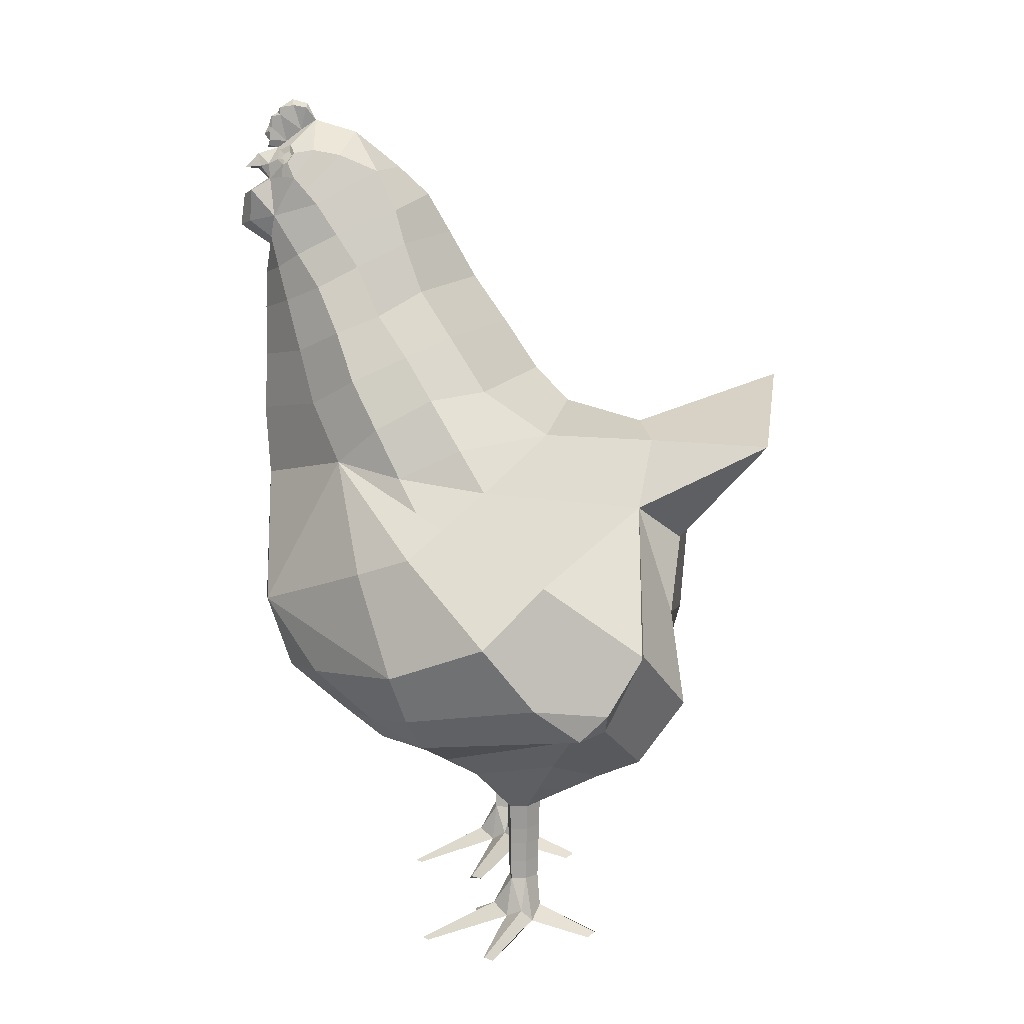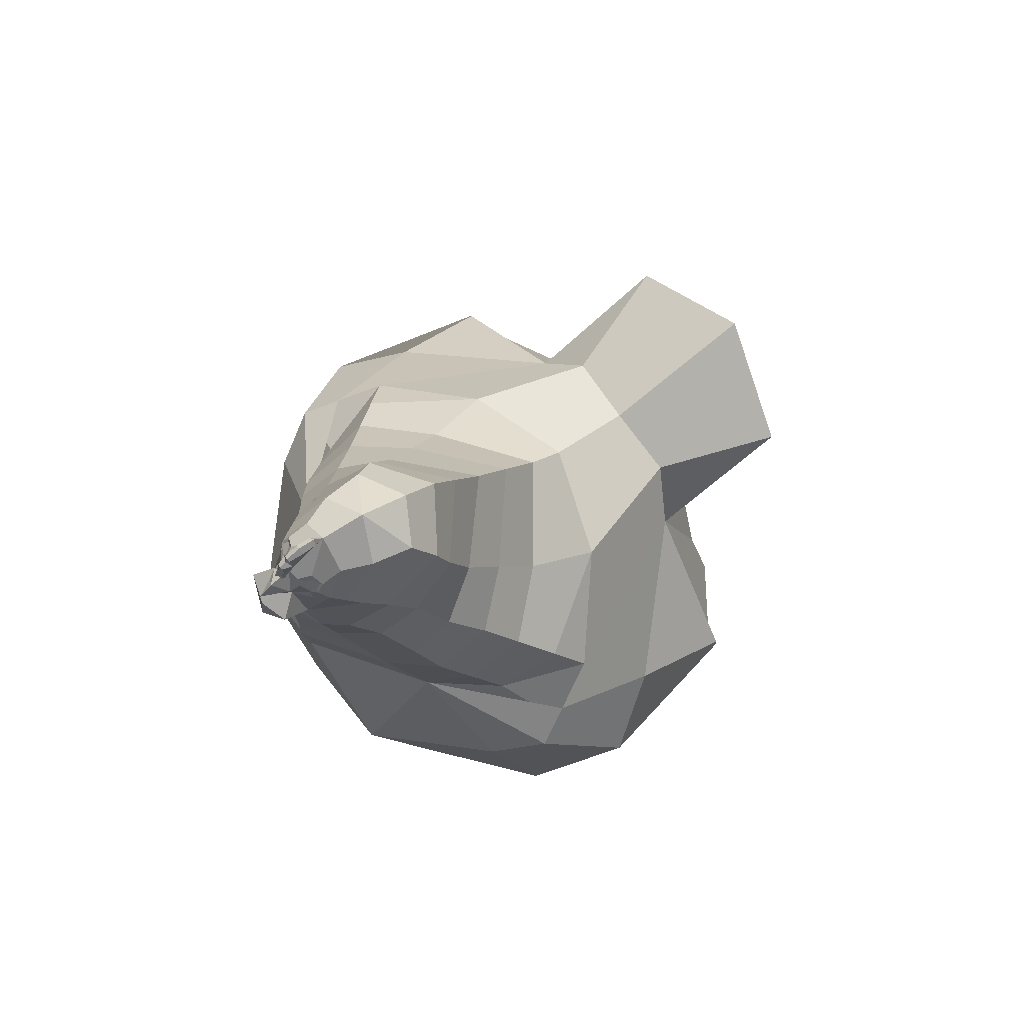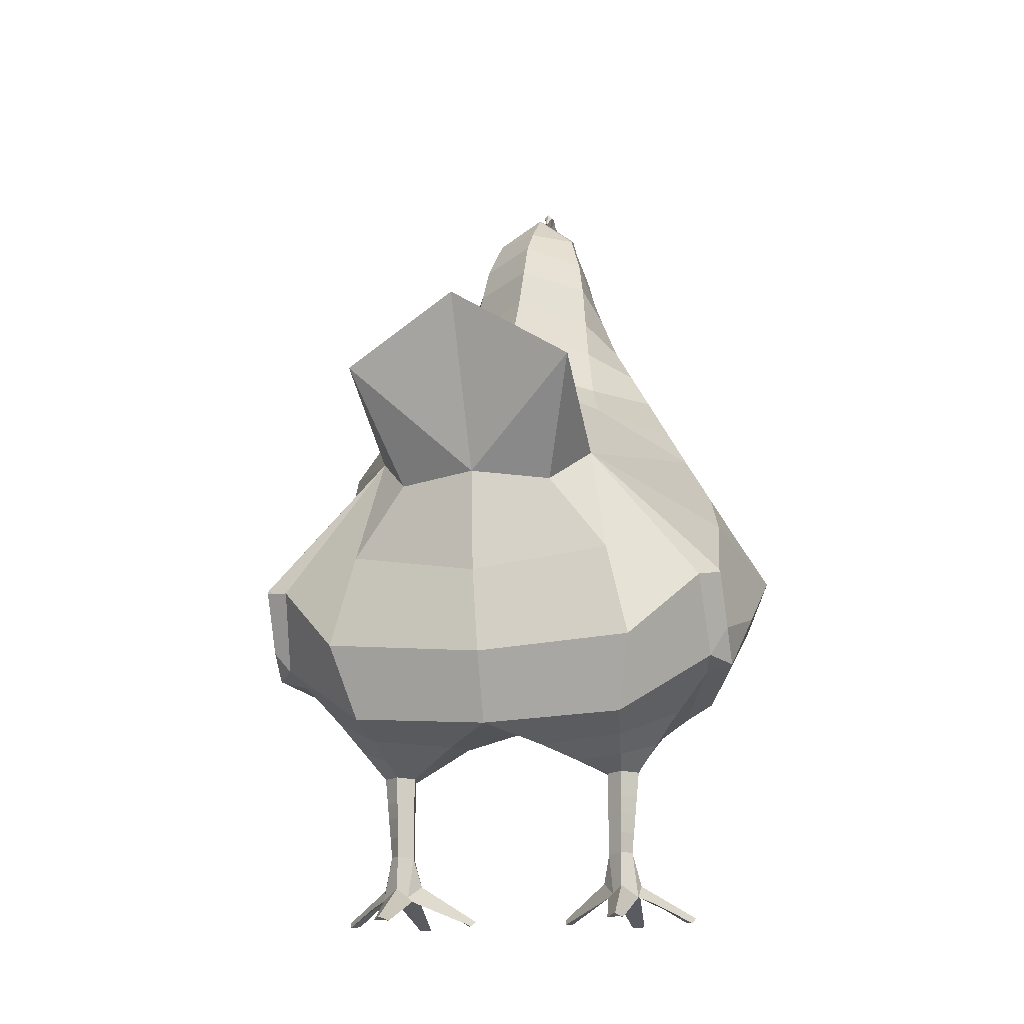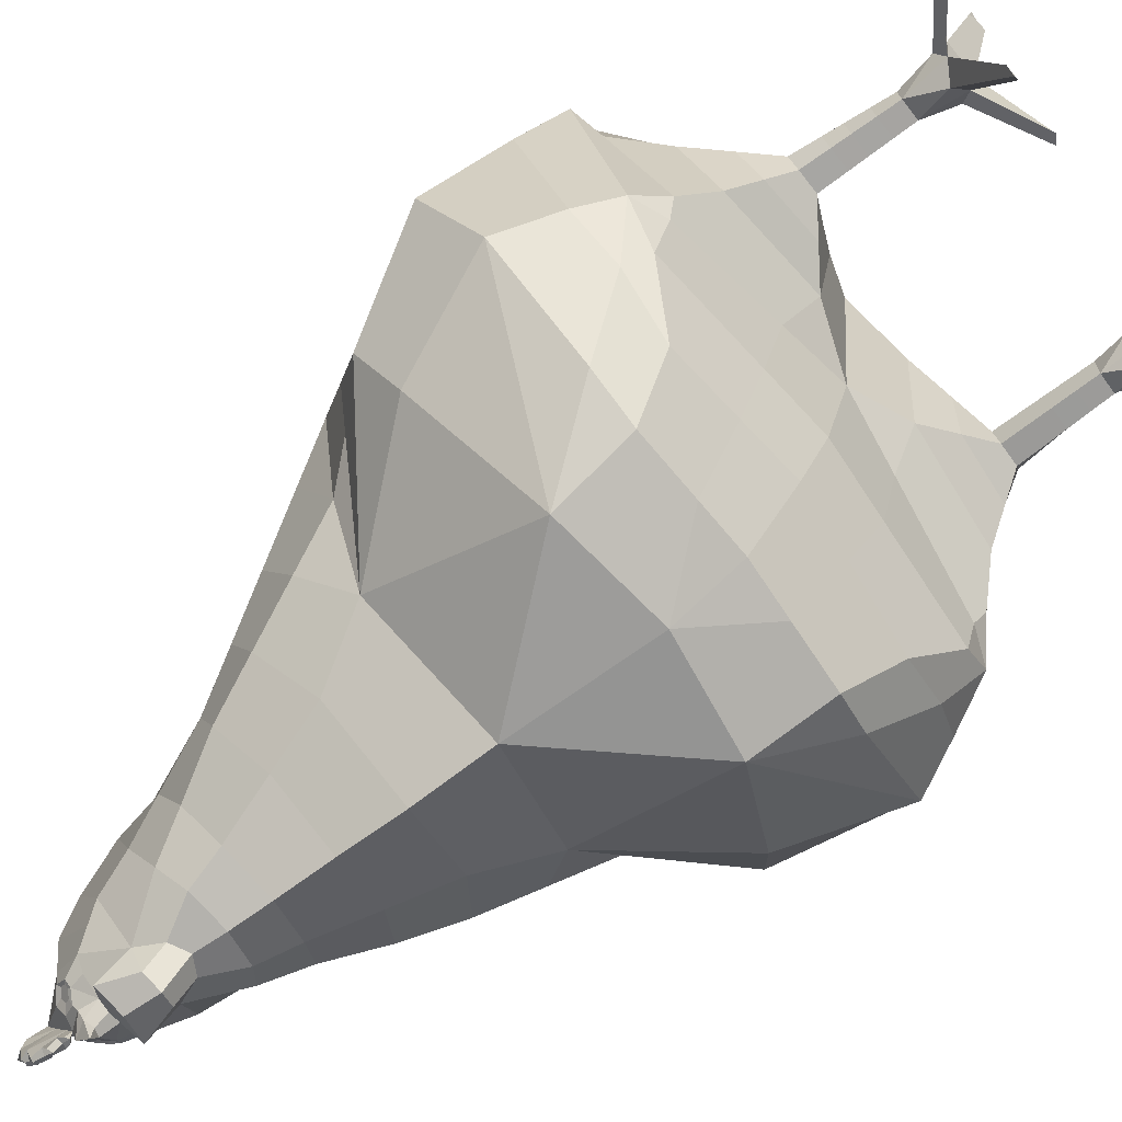
<metadata>
{"format":"obj","ext":"obj","renderer":"f3d","projection":"perspective","resolution":1024,"background":"white","views":[{"elev":11.2,"azim":-94.2,"up":"+Y"},{"elev":77.1,"azim":-125.8,"up":"+Y"},{"elev":-15.0,"azim":12.1,"up":"+Y"},{"elev":-70.8,"azim":-53.2,"up":"+Z"}]}
</metadata>
<code>
v 22.65 323.3 -82.92
v 26.92 315.6 -46.28
v 33.06 284.9 -78.08
v 94.41 184 -44.35
v 49.03 219.5 105.4
v 56.51 152.2 65.22
v 65.44 115.8 69.59
v 58.88 88.64 52.12
v 84.68 104.9 -39.32
v 45.23 158.4 -101
v 79.17 207.3 -13.41
v 48.63 194.6 52.31
v 83.44 176.1 -63.7
v 99.83 137.9 -52.1
v 100.6 110.7 22.85
v 99.57 143.6 47.39
v 112.2 151.9 -16.32
v 15.85 339.7 -79.38
v 19.38 328.5 -87.43
v 15.11 312.9 -95.96
v 11.39 304.2 -97.53
v 11.39 310.8 -106
v 15.41 323.6 -105.1
v 9.524 327.9 -97.49
v 8.398 333.1 -101.2
v 10.21 334.1 -97.99
v 6.451 341.5 -98
v 7.184 343.6 -97.25
v 6.451 347.4 -97.56
v 7.144 348.8 -96.49
v 6.451 353.1 -96.11
v 7.733 353.9 -92.88
v 6.451 356.9 -92.91
v 7.19 357.7 -87.32
v 6.893 356.7 -82.25
v 20.02 337.7 -68.52
v 22.06 331.3 -53.48
v 48.73 215.4 -70.93
v 64.45 133.6 -81.42
v 35.21 179.4 71.69
v 46.33 70.17 6.37
v 59.1 70.4 5.348
v 55.89 69.67 -1.443
v 47.95 69.49 -1.909
v 52.64 70.54 11.2
v 46.46 36.95 6.087
v 56 37.67 5.183
v 54.91 37.37 -0.8252
v 47.87 37.25 -1.119
v 52.04 37.81 10.36
v 48.26 21.18 7.808
v 58.52 19.59 7.625
v 57.46 21.63 -3.06
v 46.65 21.77 -2.878
v 52.22 24.39 11.4
v 25.6 10.36 -9.699
v 77.91 10.29 -10.29
v 54.25 10.55 -36.06
v 27.17 10.38 -14.57
v 53.3 11.49 34.74
v 15.81 338.4 -87.28
v 56 10.27 31.84
v 46.21 19.25 8.664
v 49.75 10.13 31.65
v 11.64 341.7 -88.77
v 9.358 339.6 -93.36
v 51.42 25.58 -8.026
v 51.35 10.54 -38.53
v 59.18 24.29 2.992
v 79.07 12.31 -13.85
v 74.76 10.77 -13.79
v 49.29 10.33 -35.97
v 43.73 25.58 2.465
v 24.33 12.19 -14.13
v 14.52 334 -92.08
v 16.6 334.5 -90.11
v 10.95 335.9 -94.17
v 15.66 328.8 -92.42
v 14.88 337.4 -88.3
v 12.74 339.1 -89.06
v 11.57 338 -91.41
v 14.41 335.1 -91.38
v 15.47 335.4 -89.75
v 12.39 336.1 -92.64
v 32.57 220.3 59.51
v 91.19 142.9 49.1
v 72.78 100.3 -37.11
v 89.75 107.8 20.54
v 47.61 130.8 -92.36
v 93.24 112.7 33.84
v 72.03 103.9 -52.01
v 75.3 96.9 -28.77
v 97.23 143.4 47.86
v 95.05 172 8.811
v 98.95 144.8 47.49
v 87.59 194.4 -30.51
v 35.49 237.7 -80.9
v 34.68 264.1 -24.47
v 31.48 282.7 -36.13
v 28.63 258.7 -86.11
v 29.09 302.2 -42.74
v 64.38 17.32 2.21
v 61.91 19.42 -5.821
v 66.23 87.26 -16
v 52.03 11.24 35.07
v 77.14 93.25 14.29
v 26.91 84.04 -9.775
v 56.28 11.18 29.1
v 56.31 82.06 35.31
v 53.72 10.45 31.77
v 23.87 79.04 33.79
v 52.45 60.35 10.94
v 46.37 59.83 6.282
v 58.13 60.21 5.297
v 55.58 59.61 -1.251
v 47.93 59.45 -1.663
v 46.39 53.14 6.225
v 55.39 53.11 -1.126
v 47.91 52.96 -1.504
v 52.33 53.76 10.77
v 57.51 53.62 5.263
v 46.43 45.05 6.156
v 55.15 45.24 -0.9758
v 47.89 45.1 -1.311
v 52.19 45.78 10.57
v 56.75 45.65 5.223
v 54.35 75.89 22.4
v 60.69 77.84 -8.205
v 67.48 81.01 9.502
v 38.18 76.25 -5.562
v 35.9 74.29 19.1
v 45.5 225.1 14.33
v 34.65 293.2 -62.09
v 42.64 273.9 -53.82
v 21.98 278.8 -91.15
v 25.97 297.8 -86.32
v 18.34 292.2 -94.52
v 29.69 306 -70.44
v 25.93 318.2 -78.38
v 67.35 211.4 -46.63
v 43.29 267.3 -70.78
v 51.61 248.6 -64.74
v 59.48 230 -55.69
v 51.25 258.1 -43.17
v 60.27 241.7 -33.56
v 38.96 242.2 -10.85
v 70.54 223 -22.61
v -12.15 323.3 -82.92
v 5.249 333.3 -94.43
v 5.249 346.9 -61.98
v -16.42 315.6 -46.28
v -22.56 284.9 -78.08
v 5.249 204.4 -100.1
v -83.91 184 -44.35
v -38.53 219.5 105.4
v -46.01 152.2 65.22
v -54.94 115.8 69.59
v -48.38 88.64 52.12
v -74.18 104.9 -39.32
v -34.73 158.4 -101
v -68.67 207.3 -13.41
v -38.13 194.6 52.31
v -72.94 176.1 -63.7
v -89.33 137.9 -52.1
v -90.13 110.7 22.85
v -89.07 143.6 47.39
v 5.249 321.3 -32.11
v -101.7 151.9 -16.32
v 5.249 351.7 -78.32
v 5.249 307.7 -99.32
v 5.249 305 -99.32
v 5.249 340.5 -94.11
v -5.351 339.7 -79.38
v -8.88 328.5 -87.43
v -4.607 312.9 -95.96
v -0.8891 304.2 -97.53
v -0.8891 310.8 -106
v -4.912 323.6 -105.1
v 0.9747 327.9 -97.49
v 5.249 300.8 -98.16
v 5.249 309 -110
v 5.249 321.5 -108.3
v 5.249 327.9 -98.34
v 2.101 333.1 -101.2
v 5.249 332.5 -107.6
v 5.249 338.1 -102.3
v 5.249 347.7 -84.44
v 0.2877 334.1 -97.99
v 5.249 331.9 -102.2
v 4.048 341.5 -98
v 3.315 343.6 -97.25
v 4.048 347.4 -97.56
v 3.354 348.8 -96.49
v 4.048 353.1 -96.11
v 2.766 353.9 -92.88
v 4.048 356.9 -92.91
v 3.309 357.7 -87.32
v 3.606 356.7 -82.25
v 5.249 343.1 -90.52
v -9.516 337.7 -68.52
v -11.57 331.3 -53.48
v -38.23 215.4 -70.93
v 5.249 248 13.52
v 5.25 244.1 116
v 5.249 111.6 68.25
v 5.249 332.6 -44.14
v 5.249 142.5 76.87
v 5.249 91.71 -17.87
v 5.249 84.83 56.52
v 5.249 152.5 -102.9
v 4.636 100 -49.28
v 5.249 128.5 -91.28
v -53.95 132.2 -81.42
v 5.249 181.9 79.72
v -24.71 179.4 71.69
v -35.83 70.17 6.37
v -48.6 70.4 5.348
v -45.39 69.67 -1.443
v -37.45 69.49 -1.909
v -42.14 70.54 11.2
v -35.96 36.95 6.087
v -45.5 37.67 5.183
v -44.42 37.37 -0.8252
v -37.37 37.25 -1.119
v -41.54 37.81 10.36
v -37.76 21.18 7.808
v -48.02 19.59 7.625
v -46.96 21.63 -3.06
v -36.15 21.77 -2.878
v -41.72 24.39 11.4
v -15.1 10.36 -9.699
v -67.41 10.29 -10.29
v -43.75 10.55 -36.06
v -16.67 10.38 -14.57
v -42.8 11.49 34.74
v -5.307 338.4 -87.28
v -45.5 10.27 31.84
v -35.71 19.25 8.664
v -39.25 10.13 31.65
v -1.141 341.7 -88.77
v 1.141 339.6 -93.36
v -40.92 25.58 -8.026
v -40.85 10.54 -38.53
v -48.69 24.29 2.992
v -68.57 12.31 -13.85
v -64.26 10.77 -13.79
v -38.79 10.33 -35.97
v -33.23 25.58 2.465
v -13.83 12.19 -14.13
v -4.021 334 -92.08
v -6.098 334.5 -90.11
v -0.4461 335.9 -94.17
v 5.249 340.7 -98.29
v 5.249 343.3 -97.59
v 5.249 346 -99.52
v 5.249 349.1 -97.92
v 5.249 353.2 -96.59
v 5.249 354.9 -93.93
v 5.249 356.5 -93.15
v 5.249 360.1 -87.73
v 5.249 358.4 -81.57
v -5.163 328.8 -92.42
v -4.377 337.4 -88.3
v -2.244 339.1 -89.06
v -1.075 338 -91.41
v -3.909 335.1 -91.38
v -4.971 335.4 -89.75
v -1.888 336.1 -92.64
v -22.07 220.3 59.51
v 5.249 224.5 58.23
v -80.69 142.9 49.1
v -62.28 100.3 -37.11
v -79.25 107.8 20.54
v -37.11 130.8 -91.56
v -82.74 112.7 33.84
v -61.53 106.3 -54.5
v -64.8 96.9 -28.77
v -86.73 143.4 47.86
v -84.55 172 8.811
v -88.45 144.8 47.49
v -77.09 194.4 -30.51
v 5.249 232 -101.7
v -24.99 237.7 -80.9
v 5.249 268.3 0.1474
v -24.18 264.1 -24.47
v -20.98 282.7 -36.13
v -18.13 258.7 -86.11
v 5.249 287 -12.65
v 5.249 254.7 -100.5
v -18.59 302.2 -42.74
v 5.249 305.6 -23.09
v -53.88 17.32 2.21
v -51.41 19.42 -5.821
v -55.73 87.26 -16
v -41.53 11.24 35.07
v -66.65 93.25 14.29
v -16.41 84.04 -9.775
v -45.78 11.18 29.1
v -45.82 82.06 35.31
v -43.22 10.45 31.77
v -13.37 79.04 33.79
v -41.95 60.35 10.94
v -35.87 59.83 6.282
v -47.63 60.21 5.297
v -45.08 59.61 -1.251
v -37.43 59.45 -1.663
v -35.89 53.14 6.225
v -44.89 53.11 -1.126
v -37.41 52.96 -1.504
v -41.83 53.76 10.77
v -47.01 53.62 5.263
v -35.93 45.05 6.156
v -44.65 45.24 -0.9758
v -37.39 45.1 -1.311
v -41.69 45.78 10.57
v -46.25 45.65 5.223
v -43.85 75.89 22.4
v -50.19 77.84 -8.205
v -56.98 81.01 9.502
v -27.68 76.25 -5.562
v -25.4 74.29 19.1
v 5.249 233.9 26.85
v -35 225.1 14.33
v -24.15 293.2 -62.09
v -32.15 273.9 -53.82
v 5.249 274.5 -100.4
v -11.48 278.8 -91.15
v -15.47 297.8 -86.32
v 5.249 289.1 -99.9
v -7.837 292.2 -94.52
v -19.19 306 -70.44
v -15.43 318.2 -78.38
v -56.85 211.4 -46.63
v -32.79 267.3 -70.78
v -41.12 248.6 -64.74
v -48.98 230 -55.69
v -40.75 258.1 -43.17
v -49.77 241.7 -33.56
v -28.46 242.2 -10.85
v -60.04 223 -22.61
v 58.05 115.2 -70.79
v 4.578 110.2 -67.22
v 100.2 123.9 32.72
v 76.85 116.8 -61.37
v 92.54 121.6 -45.95
v 107 133.3 1.414
v -64.7 114.5 -59.05
v -81.35 118 -45.37
v -95.67 125.2 4.186
v -89.66 120.8 33.88
v -44.08 115.1 -71.32
v 30.77 94.97 -25.14
v 24.94 129.6 -91.78
v 31.22 101.6 -50.36
v 28.19 112.4 -68.79
v -20.19 102.4 -51.24
v -18.04 112.5 -69.12
v -13.7 129.6 -91.41
v -19.97 94.93 -25.05
v 5.249 179.8 -101.4
v 46.77 183.5 -87.77
v 72.99 202.3 -45.7
v -36.58 188.5 -85.11
v -58.41 192.6 -66.73
v -64.51 197.3 -55.64
v 75.42 197.1 -55.4
v -67.57 199.6 -40.41
v -16.52 179.3 -100.6
v 27.27 179 -100.6
v 70.25 191.1 -66.45
g Chicken
f 326 135 100 289
f 22 23 20
f 23 22 181 182
f 181 22 21 180
f 21 22 20
f 23 24 20
f 20 24 78 19
f 185 186 25
f 185 25 189
f 186 26 25
f 25 26 24
f 183 189 25 24
f 24 23 182 183
f 29 30 199 28
f 31 32 199 30
f 33 34 187 32
f 199 32 187
f 172 66 77 26
f 139 37 2 138
f 3 136 138 133
f 150 36 18 169
f 206 167 2 37
f 138 2 101 133
f 27 28 199 172
f 26 149 172
f 172 26 186
f 169 187 35
f 38 370 361
f 4 13 370 366
f 11 96 362 140
f 13 4 17 14
f 96 11 12 94
f 11 132 85 12
f 6 12 40
f 12 86 93 95
f 94 12 95
f 13 14 10
f 7 8 90 86
f 127 129 106 109
f 129 128 104 106
f 10 14 39
f 37 150 206
f 150 37 36
f 85 132 322 270
f 40 5 214
f 205 7 6 207
f 87 92 104 107 352
f 10 210 360 369
f 205 209 8 7
f 208 211 354 352
f 10 89 353 210
f 91 354 355 341
f 39 14 345 344
f 204 214 5
f 40 214 207 6
f 95 93 16
f 209 111 109 8
f 209 208 107 111
f 21 137 329 180
f 137 136 3 135
f 329 137 135 326
f 282 97 38 153
f 125 122 46 50
f 126 47 48 123
f 122 124 49 46
f 46 49 73
f 125 50 47 126
f 50 55 52 47
f 50 46 51 55
f 52 69 47
f 51 46 73
f 53 67 48
f 69 70 71 103 53
f 51 73 74 56 63
f 67 68 72 54
f 52 108 110 64 63
f 55 51 63 64 105 60
f 53 58 68 67
f 53 103 102 52
f 73 54 59 74
f 49 67 54
f 48 67 49
f 49 54 73
f 74 59 56
f 68 58 72
f 48 69 53
f 47 69 48
f 71 70 57
f 123 48 49 124
f 60 105 110 62
f 54 63 56 59
f 53 54 72 58
f 55 60 62 108 52
f 52 102 57 70 69
f 63 54 53 52
f 65 169 18 61
f 24 75 78
f 66 172 199 187 169 65
f 75 24 26 77
f 19 76 61 18
f 27 172 253
f 28 27 253 254
f 29 28 254 255
f 30 29 255 256
f 31 30 256 257
f 32 31 257 258
f 33 32 258 259
f 34 33 259 260
f 35 34 260 261
f 169 35 261
f 75 76 19 78
f 66 65 80 81
f 77 66 81 84
f 75 77 84 82
f 76 75 82 83
f 61 76 83 79
f 65 61 79 80
f 79 83 82 84 81 80
f 35 187 34
f 153 38 361 369
f 12 5 40
f 12 85 5
f 5 85 270 204
f 87 91 9
f 9 92 87
f 86 90 343 16 93
f 39 89 10
f 88 15 90
f 9 91 341 344
f 6 7 86 12
f 88 92 9 15
f 14 17 346 345
f 4 96 94 17
f 96 4 366 362
f 16 343 346 17 94 95
f 284 98 99 288
f 288 99 101 291
f 289 100 97 282
f 21 20 136 137
f 101 99 134 133
f 291 101 2 167
f 43 115 116 44
f 106 104 92 88
f 127 131 41 45
f 130 128 43 44
f 131 130 44 41
f 109 106 88 90 8
f 102 103 71 57
f 110 108 62
f 110 105 64
f 45 112 114 42
f 41 44 116 113
f 42 114 115 43
f 45 41 113 112
f 115 118 119 116
f 112 120 121 114
f 113 116 119 117
f 114 121 118 115
f 112 113 117 120
f 118 123 124 119
f 120 125 126 121
f 117 119 124 122
f 121 126 123 118
f 120 117 122 125
f 111 107 130 131
f 107 104 128 130
f 109 111 131 127
f 42 43 128 129
f 45 42 129 127
f 19 18 36 1
f 138 136 20 139
f 20 1 139
f 1 20 19
f 1 36 37 139
f 133 134 141 3
f 3 141 100 135
f 97 100 141 142
f 140 38 143
f 38 97 142 143
f 98 146 145 144
f 203 146 98 284
f 142 144 145 143
f 144 134 99 98
f 141 134 144 142
f 143 145 147 140
f 145 146 132 147
f 140 147 11
f 147 132 11
f 322 132 146 203
f 326 289 287 327
f 177 175 178
f 178 182 181 177
f 181 180 176 177
f 176 175 177
f 178 175 179
f 175 174 262 179
f 185 184 186
f 185 189 184
f 186 184 188
f 184 179 188
f 183 179 184 189
f 179 183 182 178
f 192 191 199 193
f 194 193 199 195
f 196 195 187 197
f 199 187 195
f 172 188 252 241
f 332 331 151 201
f 152 324 331 328
f 150 169 173 200
f 206 201 151 167
f 331 324 290 151
f 190 172 199 191
f 188 172 149
f 172 186 188
f 169 198 187
f 202 363 364
f 154 365 364 163
f 161 333 367 281
f 163 164 168 154
f 281 279 162 161
f 161 162 269 323
f 156 215 162
f 162 280 278 271
f 279 280 162
f 163 160 164
f 157 271 275 158
f 317 299 296 319
f 319 296 294 318
f 160 213 164
f 201 206 150
f 150 200 201
f 269 270 322 323
f 215 214 155
f 205 207 156 157
f 272 359 297 294 277
f 160 368 360 210
f 205 157 158 209
f 208 359 356 211
f 160 210 358 274
f 276 351 357 356
f 213 347 348 164
f 204 155 214
f 215 156 207 214
f 280 166 278
f 209 158 299 301
f 209 301 297 208
f 176 180 329 330
f 330 327 152 328
f 329 326 327 330
f 282 153 202 283
f 315 225 221 312
f 316 313 223 222
f 312 221 224 314
f 221 248 224
f 315 316 222 225
f 225 222 227 230
f 225 230 226 221
f 227 222 244
f 226 248 221
f 228 223 242
f 244 228 293 246 245
f 226 238 231 249 248
f 242 229 247 243
f 227 238 239 300 298
f 230 235 295 239 238 226
f 228 242 243 233
f 228 227 292 293
f 248 249 234 229
f 224 229 242
f 223 224 242
f 224 248 229
f 249 231 234
f 243 247 233
f 223 228 244
f 222 223 244
f 246 232 245
f 313 314 224 223
f 235 237 300 295
f 229 234 231 238
f 228 233 247 229
f 230 227 298 237 235
f 227 244 245 232 292
f 238 227 228 229
f 240 236 173 169
f 179 262 250
f 241 240 169 187 199 172
f 250 252 188 179
f 174 173 236 251
f 190 253 172
f 191 254 253 190
f 192 255 254 191
f 193 256 255 192
f 194 257 256 193
f 195 258 257 194
f 196 259 258 195
f 197 260 259 196
f 198 261 260 197
f 169 261 198
f 250 262 174 251
f 241 265 264 240
f 252 268 265 241
f 250 266 268 252
f 251 267 266 250
f 236 263 267 251
f 240 264 263 236
f 263 264 265 268 266 267
f 198 197 187
f 153 368 363 202
f 162 215 155
f 162 155 269
f 155 204 270 269
f 272 159 276
f 159 272 277
f 271 278 166 350 275
f 213 160 274
f 273 275 165
f 159 347 351 276
f 156 162 271 157
f 273 165 159 277
f 164 348 349 168
f 154 168 279 281
f 281 367 365 154
f 166 280 279 168 349 350
f 284 288 286 285
f 288 291 290 286
f 289 282 283 287
f 176 330 328 175
f 290 324 325 286
f 291 167 151 290
f 218 219 306 305
f 296 273 277 294
f 317 220 216 321
f 320 219 218 318
f 321 216 219 320
f 299 158 275 273 296
f 292 232 246 293
f 300 237 298
f 300 239 295
f 220 217 304 302
f 216 303 306 219
f 217 218 305 304
f 220 302 303 216
f 305 306 309 308
f 302 304 311 310
f 303 307 309 306
f 304 305 308 311
f 302 310 307 303
f 308 309 314 313
f 310 311 316 315
f 307 312 314 309
f 311 308 313 316
f 310 315 312 307
f 301 321 320 297
f 297 320 318 294
f 299 317 321 301
f 217 319 318 218
f 220 317 319 217
f 174 148 200 173
f 331 332 175 328
f 175 332 148
f 148 174 175
f 148 332 201 200
f 324 152 334 325
f 152 327 287 334
f 283 335 334 287
f 333 336 202
f 202 336 335 283
f 285 337 338 339
f 203 284 285 339
f 335 336 338 337
f 337 285 286 325
f 334 335 337 325
f 336 333 340 338
f 338 340 323 339
f 333 161 340
f 340 161 323
f 322 203 339 323
f 343 90 15
f 341 355 353 89
f 344 345 9
f 346 343 15
f 345 346 15 9
f 344 341 89 39
f 348 347 159
f 350 349 165
f 349 348 159 165
f 351 347 213 274
f 275 350 165
f 342 357 358 212
f 352 354 91 87
f 353 355 342 212
f 352 107 208
f 210 353 212
f 355 354 211 342
f 297 359 208
f 358 210 212
f 358 357 351 274
f 356 357 342 211
f 356 359 272 276
f 361 370 13 10
f 140 362 38
f 364 363 160 163
f 367 333 202
f 369 361 10
f 369 360 153
f 363 368 160
f 360 368 153
f 362 366 38
f 365 367 202
f 366 370 38
f 364 365 202

</code>
